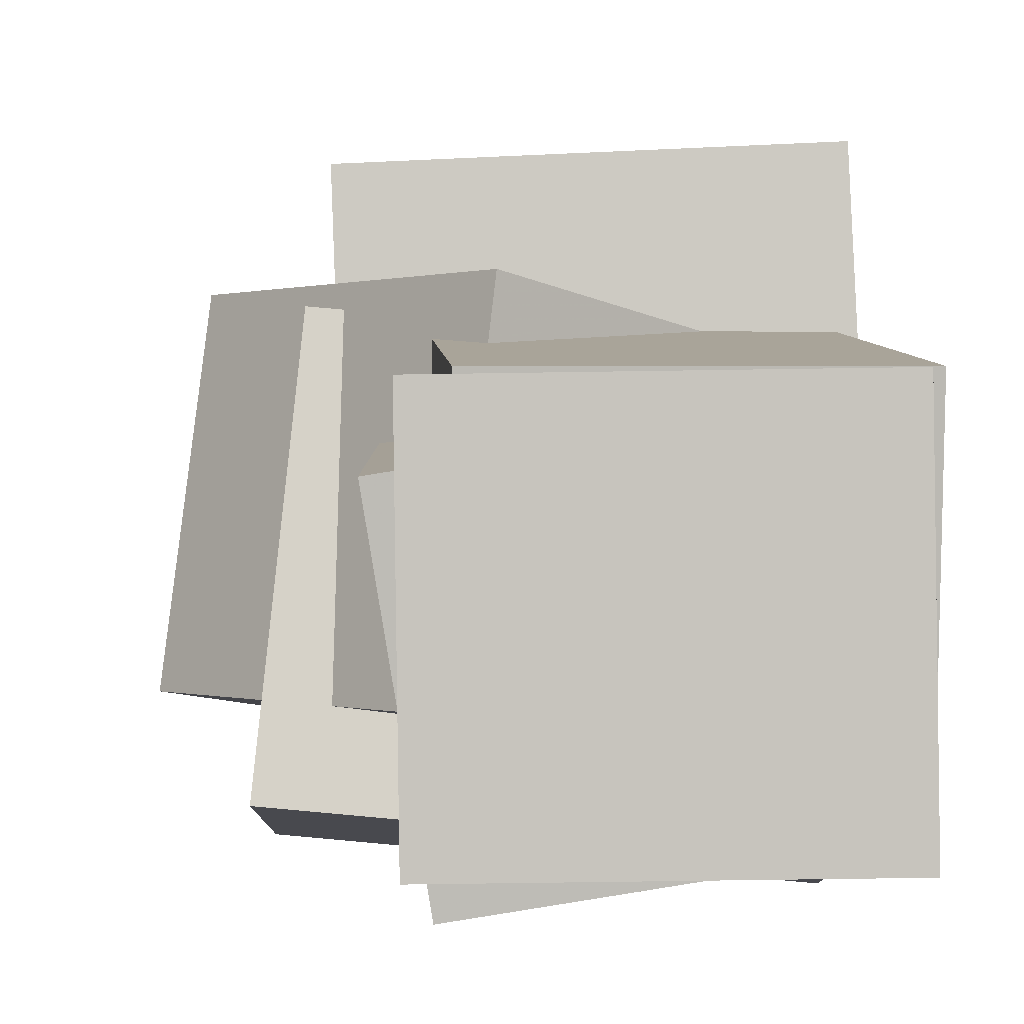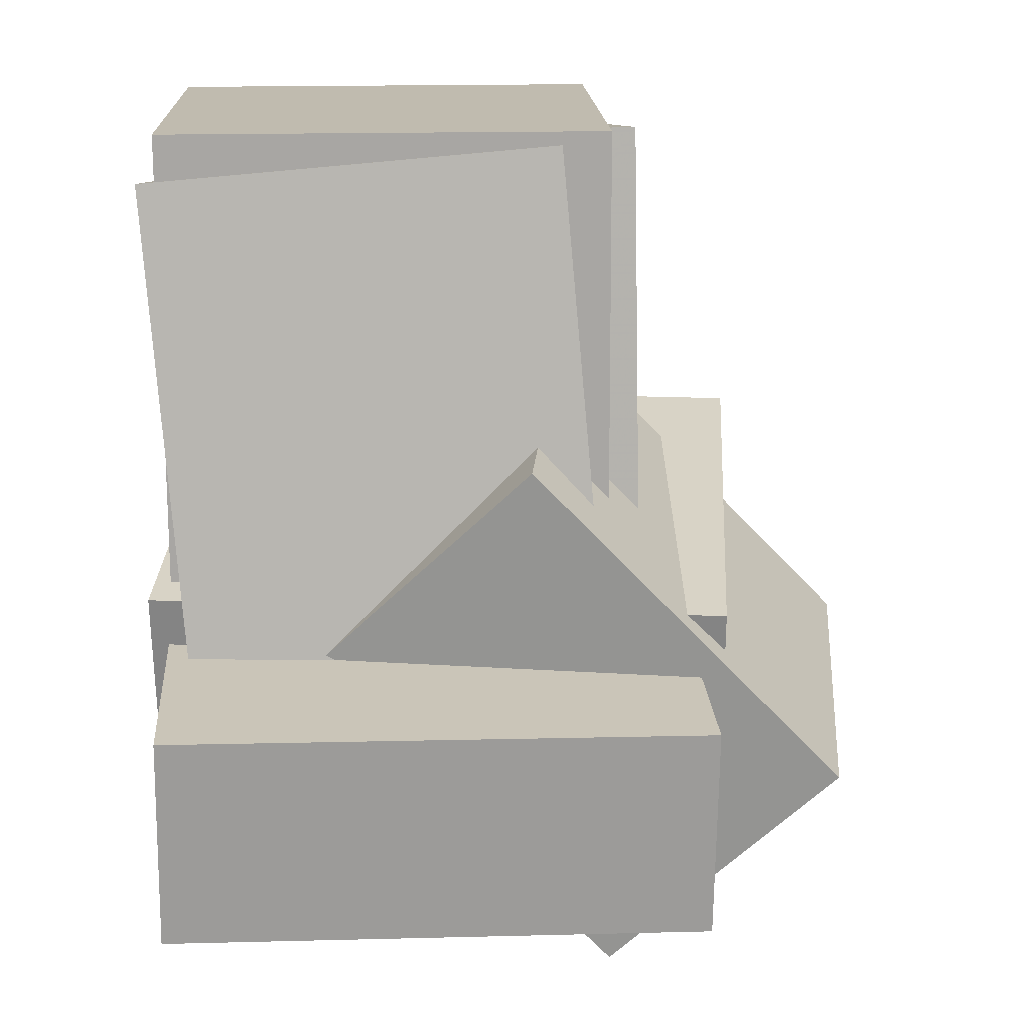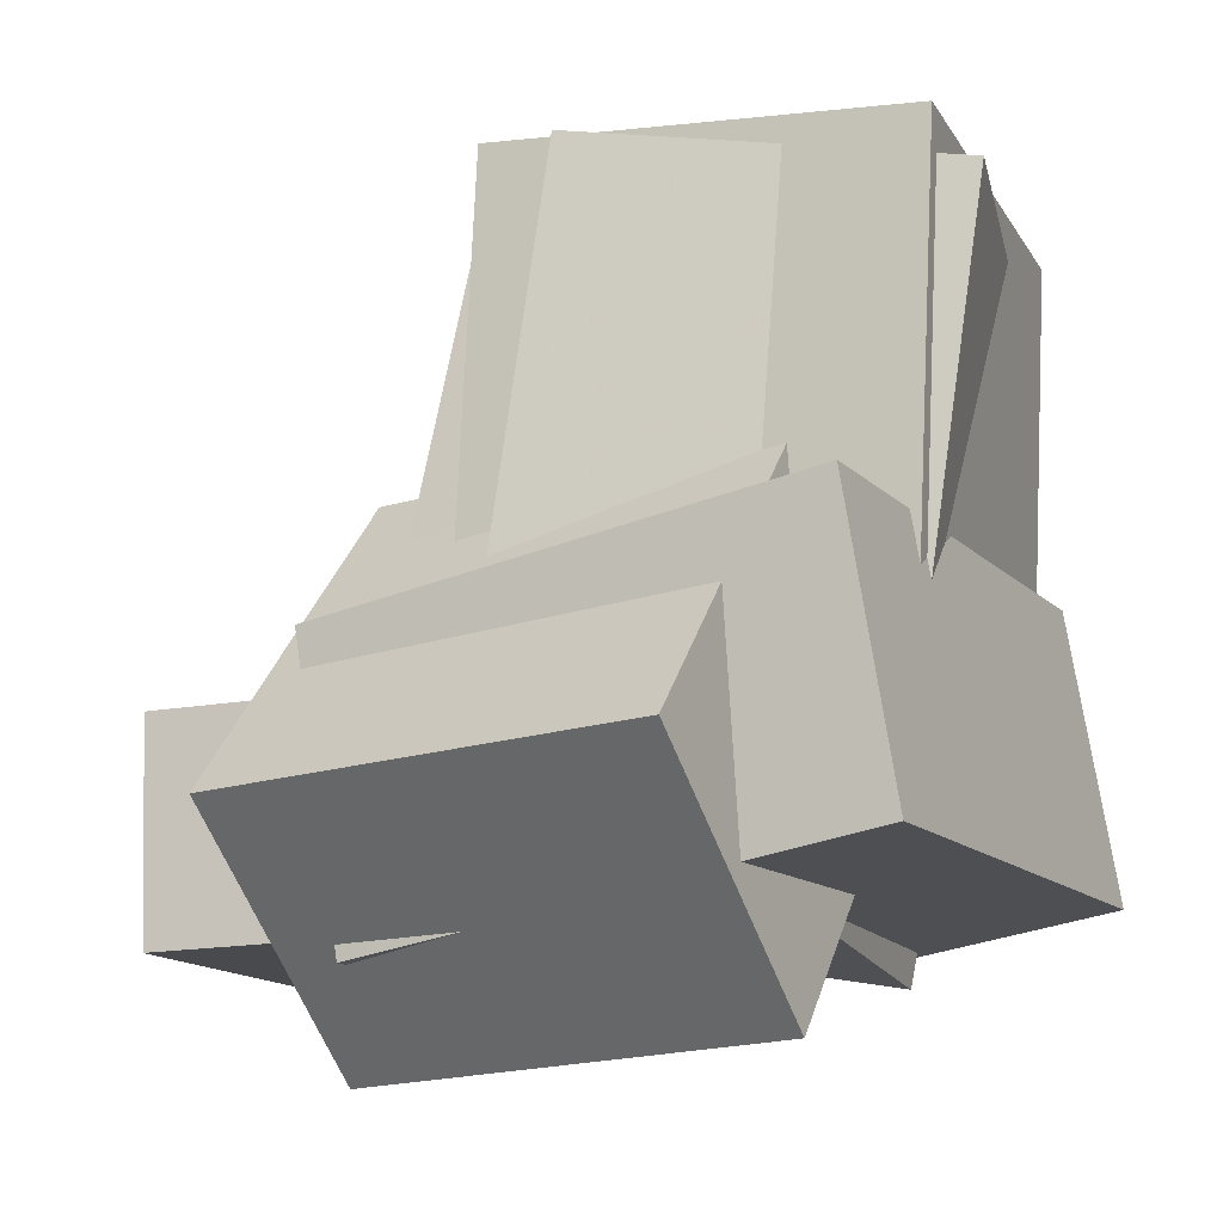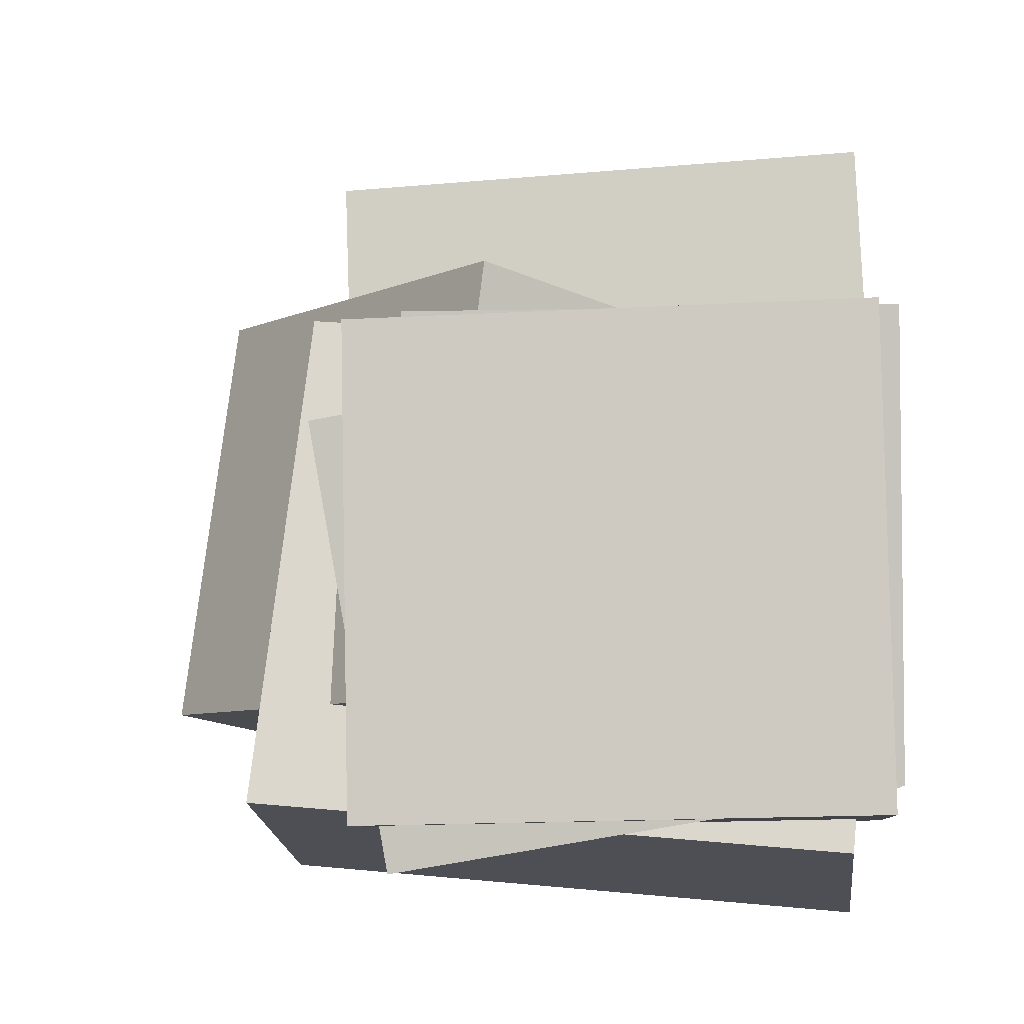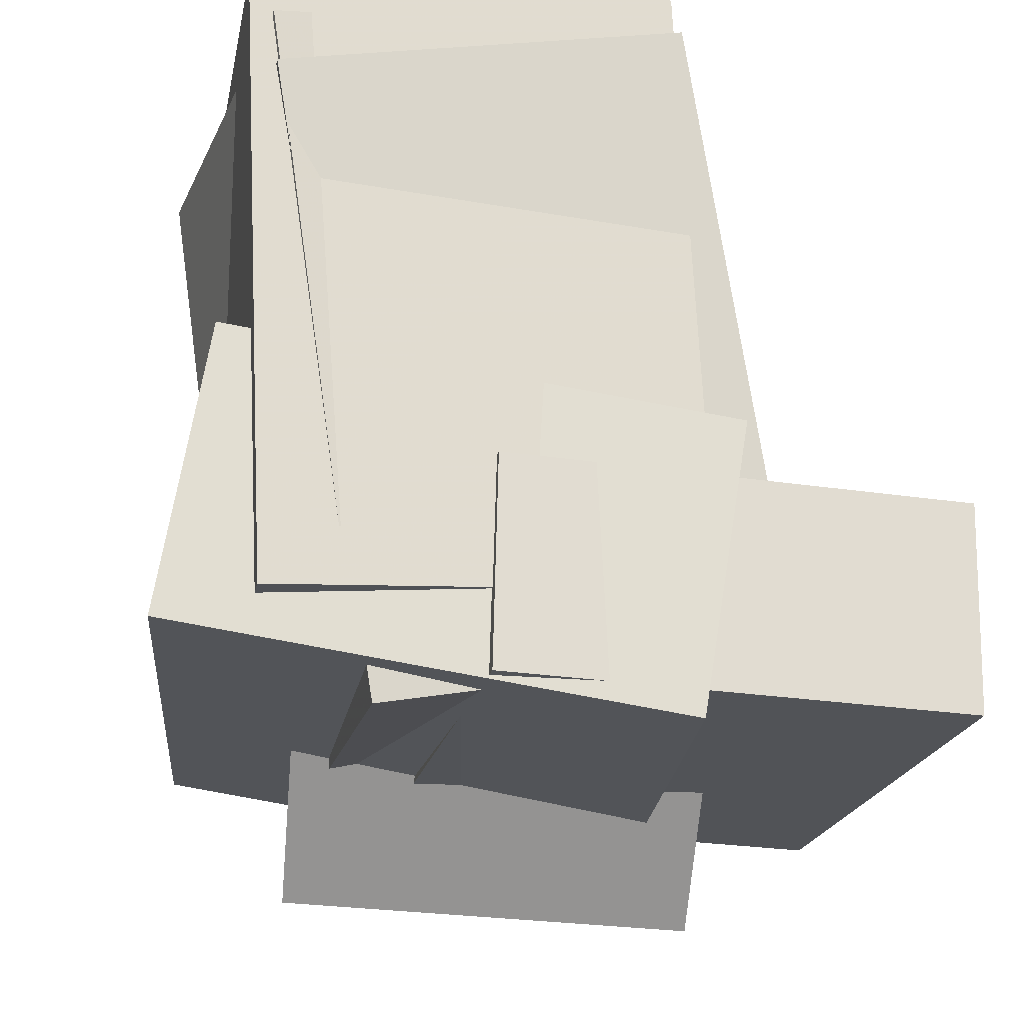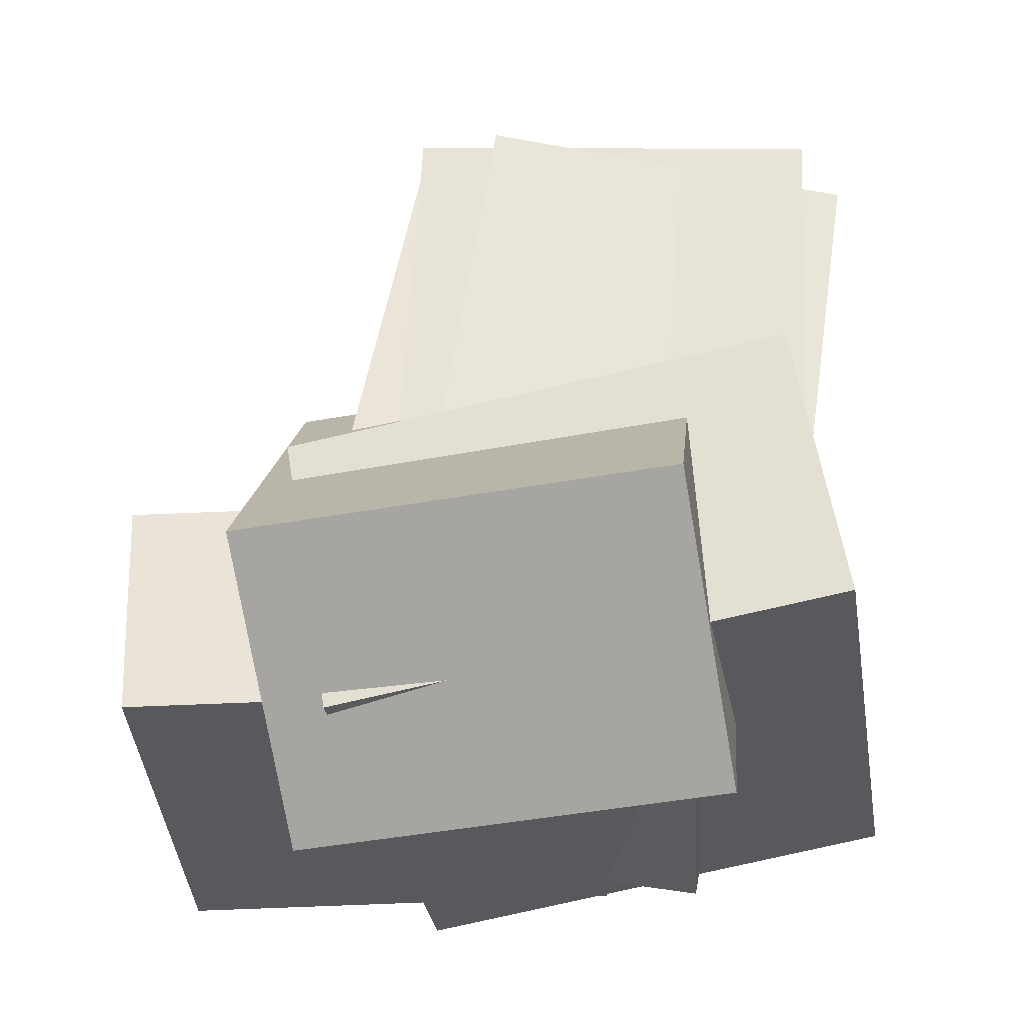
<metadata>
{"format":"obj","ext":"obj","renderer":"f3d","projection":"perspective","resolution":1024,"background":"white","views":[{"elev":-2.8,"azim":-179.5,"up":"+Z"},{"elev":18.8,"azim":-1.6,"up":"+Y"},{"elev":-13.5,"azim":110.9,"up":"+Y"},{"elev":-9.8,"azim":-173.4,"up":"+Z"},{"elev":-20.8,"azim":-100.1,"up":"+Y"},{"elev":-30.8,"azim":93.9,"up":"+Y"}]}
</metadata>
<code>
v -0.4503 -0.5074 -0.1624
v -0.4257 -0.5247 0.4456
v -0.4468 -0.2307 -0.1547
v -0.4222 -0.248 0.4533
v 0.2484 -0.5154 -0.1909
v 0.273 -0.5327 0.4171
v 0.2519 -0.2387 -0.1832
v 0.2765 -0.256 0.4248
f 1.0 7.0 5.0
f 1.0 3.0 7.0
f 1.0 4.0 3.0
f 1.0 2.0 4.0
f 3.0 8.0 7.0
f 3.0 4.0 8.0
f 5.0 7.0 8.0
f 5.0 8.0 6.0
f 1.0 5.0 6.0
f 1.0 6.0 2.0
f 2.0 6.0 8.0
f 2.0 8.0 4.0
v 0.221 -0.6485 -0.3419
v 0.1565 -0.6817 0.2119
v -0.1851 -0.2301 -0.3641
v -0.2496 -0.2633 0.1897
v 0.5181 -0.3572 -0.2898
v 0.4536 -0.3904 0.264
v 0.112 0.06112 -0.312
v 0.04752 0.02791 0.2418
f 9.0 15.0 13.0
f 9.0 11.0 15.0
f 9.0 12.0 11.0
f 9.0 10.0 12.0
f 11.0 16.0 15.0
f 11.0 12.0 16.0
f 13.0 15.0 16.0
f 13.0 16.0 14.0
f 9.0 13.0 14.0
f 9.0 14.0 10.0
f 10.0 14.0 16.0
f 10.0 16.0 12.0
v -0.4402 -0.4142 -0.4379
v -0.4327 -0.3868 0.1174
v -0.441 0.4061 -0.4784
v -0.4335 0.4335 0.07691
v 0.1486 -0.414 -0.4459
v 0.1561 -0.3865 0.1095
v 0.1477 0.4063 -0.4864
v 0.1552 0.4338 0.06897
f 17.0 23.0 21.0
f 17.0 19.0 23.0
f 17.0 20.0 19.0
f 17.0 18.0 20.0
f 19.0 24.0 23.0
f 19.0 20.0 24.0
f 21.0 23.0 24.0
f 21.0 24.0 22.0
f 17.0 21.0 22.0
f 17.0 22.0 18.0
f 18.0 22.0 24.0
f 18.0 24.0 20.0
v -0.3831 -0.535 -0.2941
v -0.3872 -0.4419 0.2294
v -0.4532 0.2782 -0.4393
v -0.4572 0.3713 0.08424
v 0.1654 -0.4885 -0.2982
v 0.1614 -0.3954 0.2253
v 0.09533 0.3248 -0.4433
v 0.09131 0.4179 0.08018
f 25.0 31.0 29.0
f 25.0 27.0 31.0
f 25.0 28.0 27.0
f 25.0 26.0 28.0
f 27.0 32.0 31.0
f 27.0 28.0 32.0
f 29.0 31.0 32.0
f 29.0 32.0 30.0
f 25.0 29.0 30.0
f 25.0 30.0 26.0
f 26.0 30.0 32.0
f 26.0 32.0 28.0
v -0.4392 -0.3364 -0.3445
v -0.3586 -0.2628 0.1501
v -0.4478 0.3522 -0.4456
v -0.3672 0.4259 0.04897
v 0.1217 -0.3427 -0.435
v 0.2023 -0.2691 0.0596
v 0.1131 0.3459 -0.5361
v 0.1937 0.4195 -0.04152
f 33.0 39.0 37.0
f 33.0 35.0 39.0
f 33.0 36.0 35.0
f 33.0 34.0 36.0
f 35.0 40.0 39.0
f 35.0 36.0 40.0
f 37.0 39.0 40.0
f 37.0 40.0 38.0
f 33.0 37.0 38.0
f 33.0 38.0 34.0
f 34.0 38.0 40.0
f 34.0 40.0 36.0
v 0.3656 -0.451 -0.4927
v 0.3068 -0.5585 0.1584
v -0.3961 -0.4465 -0.5608
v -0.4549 -0.5541 0.09032
v 0.3622 -0.06944 -0.43
v 0.3034 -0.177 0.2211
v -0.3994 -0.06501 -0.498
v -0.4582 -0.1726 0.153
f 41.0 47.0 45.0
f 41.0 43.0 47.0
f 41.0 44.0 43.0
f 41.0 42.0 44.0
f 43.0 48.0 47.0
f 43.0 44.0 48.0
f 45.0 47.0 48.0
f 45.0 48.0 46.0
f 41.0 45.0 46.0
f 41.0 46.0 42.0
f 42.0 46.0 48.0
f 42.0 48.0 44.0

</code>
